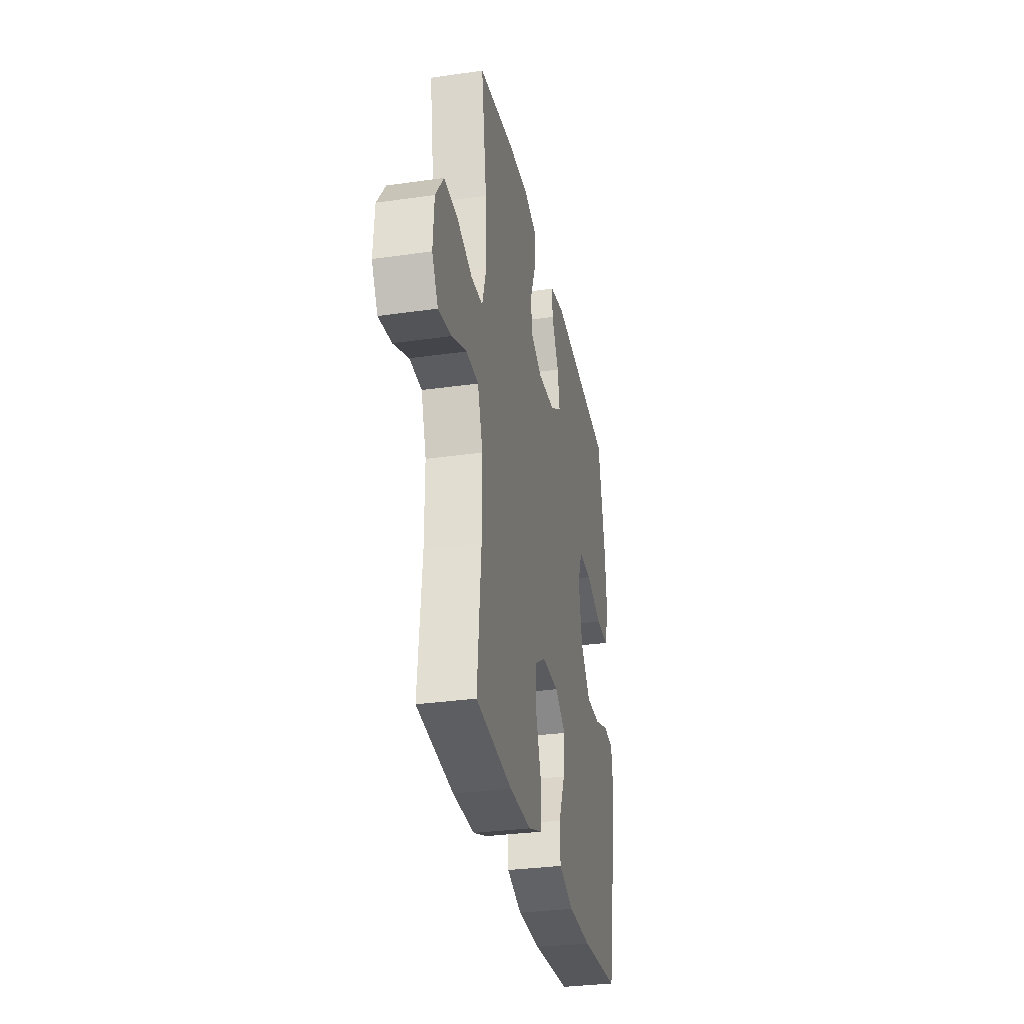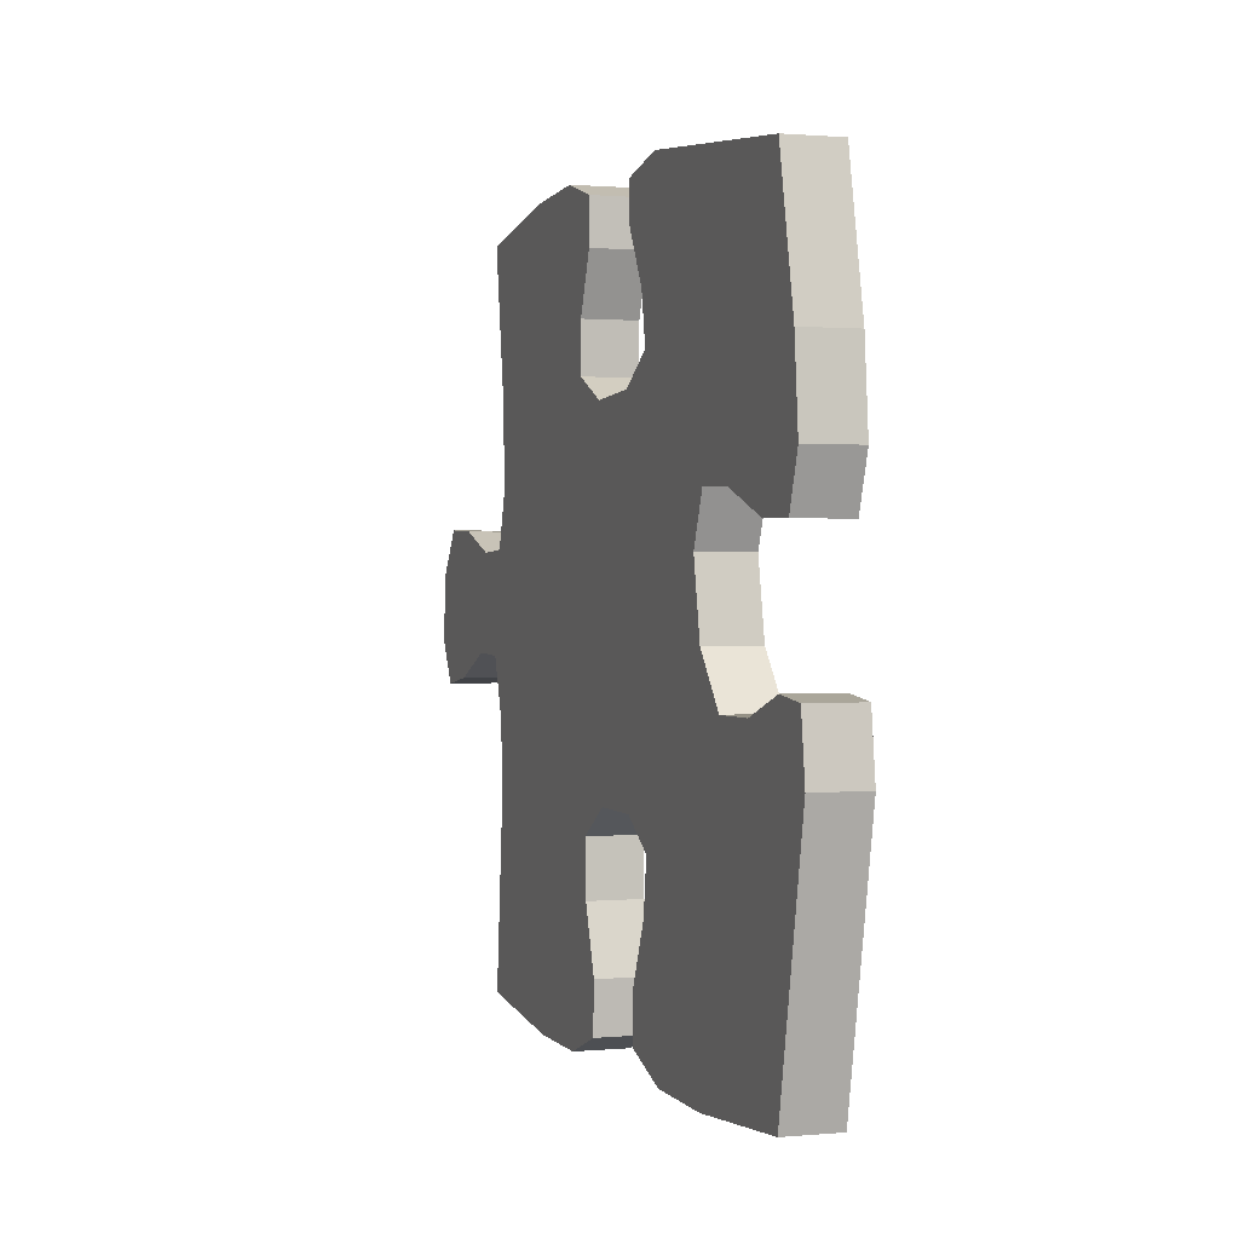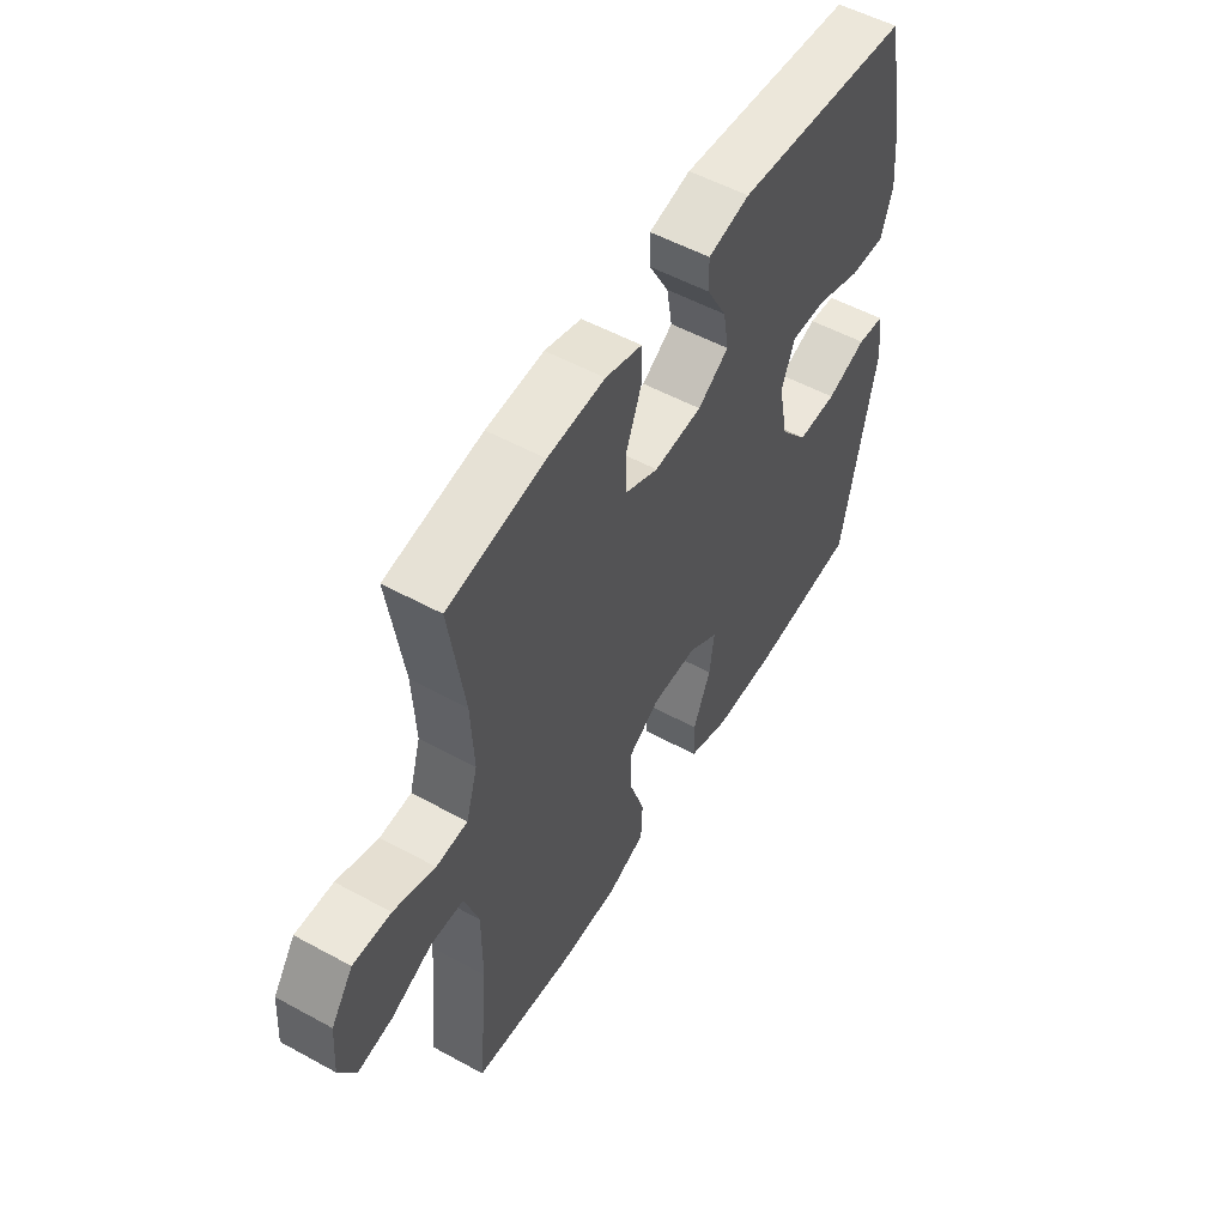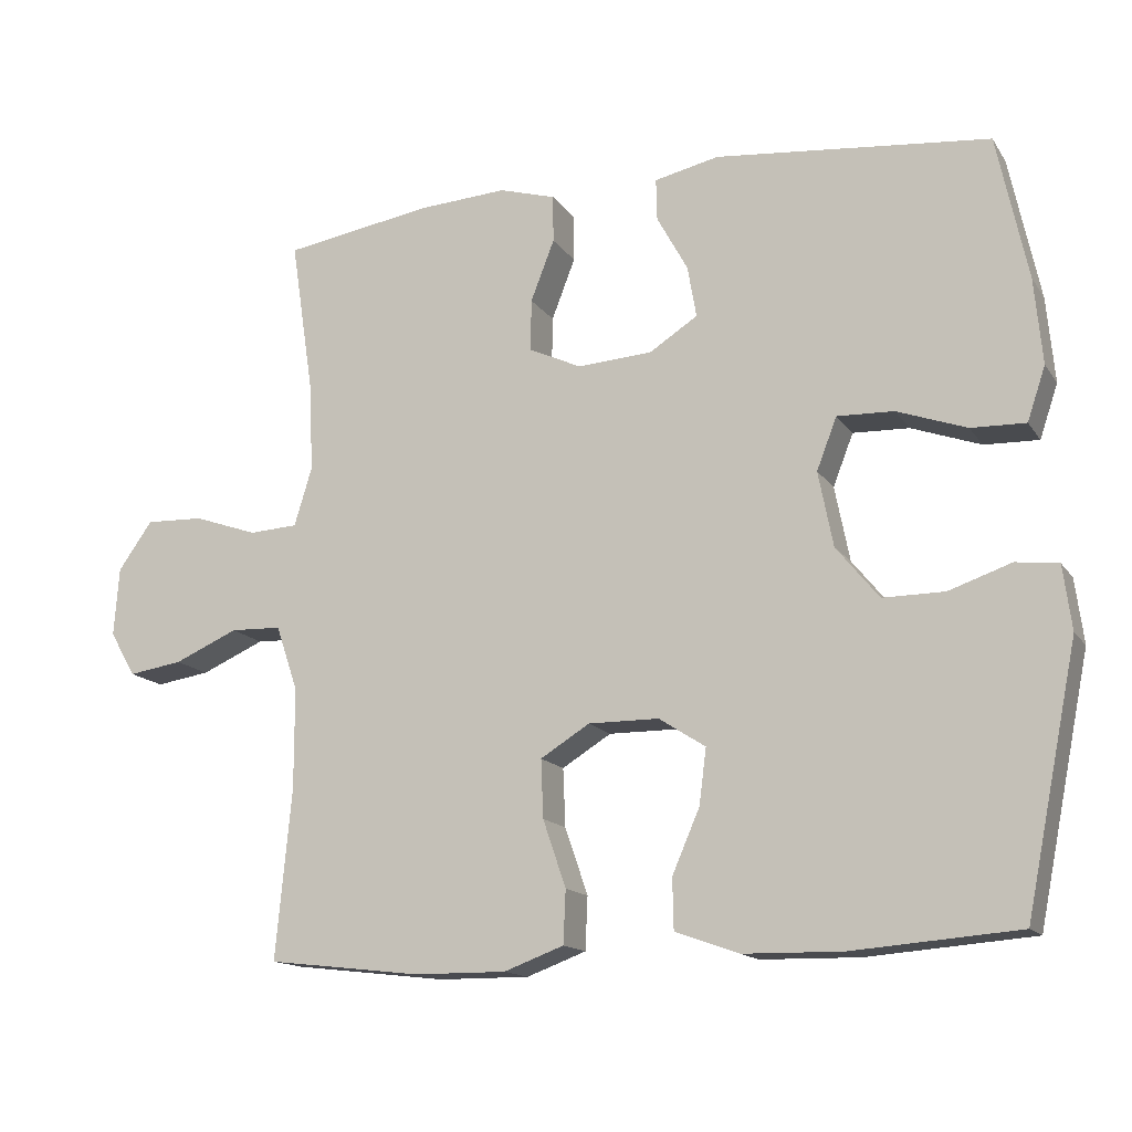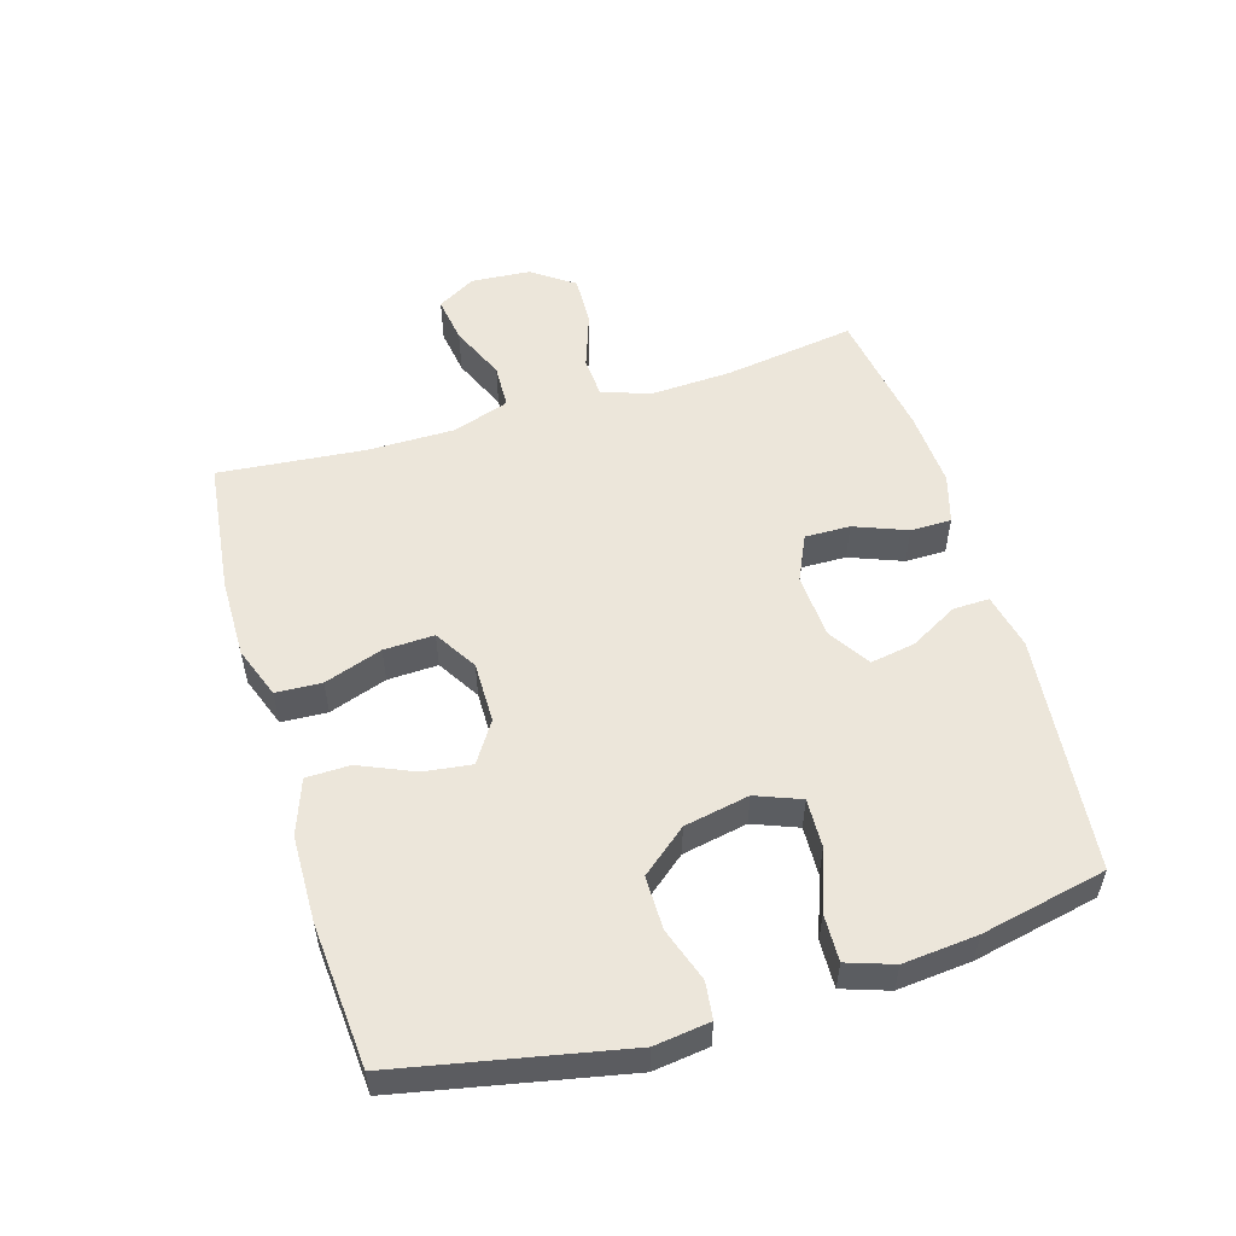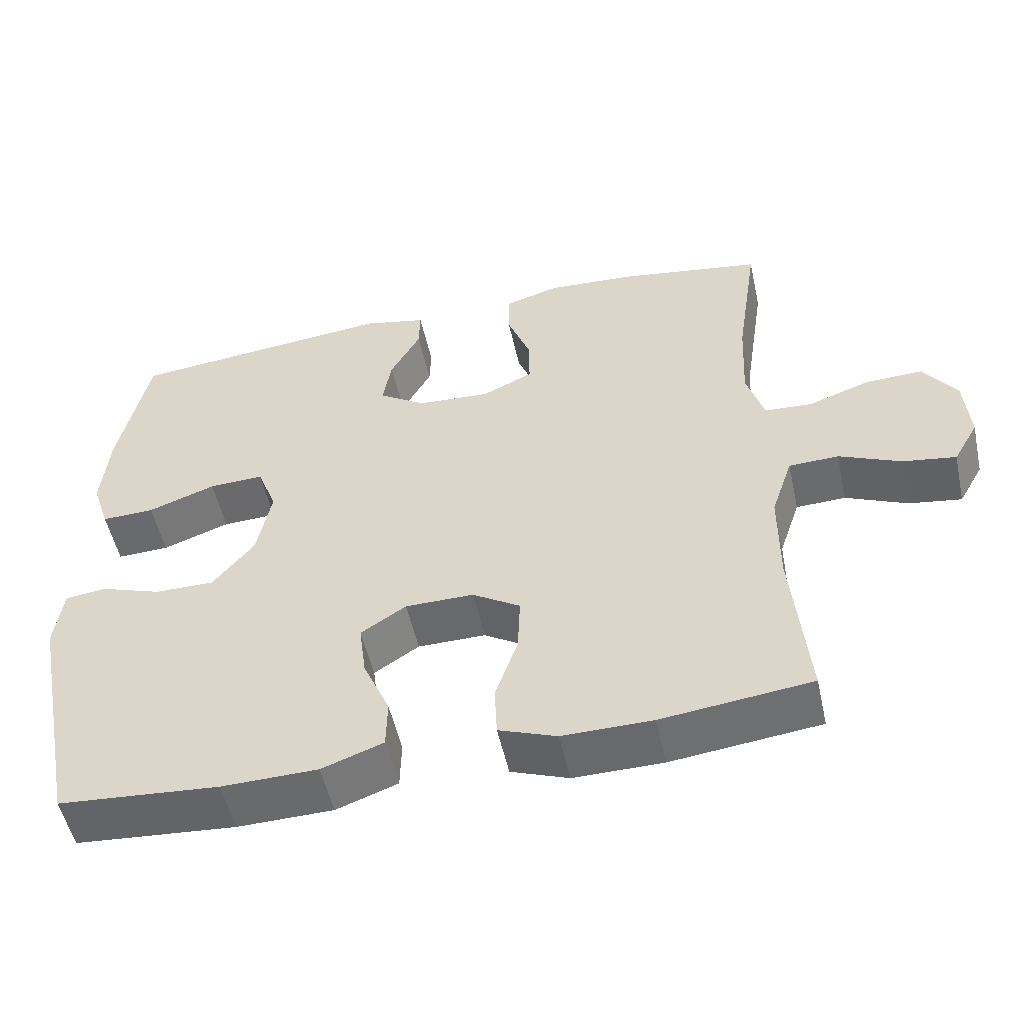
<metadata>
{"format":"obj","ext":"obj","renderer":"f3d","projection":"perspective","resolution":1024,"background":"white","views":[{"elev":-31.6,"azim":101.4,"up":"+Z"},{"elev":1.0,"azim":-108.8,"up":"+Z"},{"elev":53.6,"azim":120.2,"up":"+Z"},{"elev":-14.7,"azim":-157.8,"up":"+Z"},{"elev":54.4,"azim":-106.6,"up":"+Y"},{"elev":-52.6,"azim":12.4,"up":"+Z"}]}
</metadata>
<code>
o path1160
v -0.5684 0.0375 0.3015
v -0.5791 0.0375 0.186
v -0.5546 0.0375 0.1136
v -0.4813 0.0375 0.1159
v -0.3875 0.0375 0.1495
v -0.3116 0.0375 0.1521
v -0.2843 0.0375 0.08213
v -0.3043 0.0375 -0.01924
v -0.362 0.0375 -0.09015
v -0.4451 0.0375 -0.08972
v -0.529 0.0375 -0.06097
v -0.5861 0.0375 -0.0679
v -0.5975 0.0375 -0.1547
v -0.5272 0.0375 -0.5051
v -0.3038 0.0375 -0.5226
v -0.1708 0.0375 -0.5202
v -0.08524 0.0375 -0.4895
v -0.08379 0.0375 -0.4212
v -0.1209 0.0375 -0.3356
v -0.1305 0.0375 -0.2607
v -0.06778 0.0375 -0.22
v 0.02729 0.0375 -0.2195
v 0.09356 0.0375 -0.2604
v 0.09041 0.0375 -0.3389
v 0.0594 0.0375 -0.4293
v 0.06263 0.0375 -0.5007
v 0.143 0.0375 -0.5304
v 0.2671 0.0375 -0.5294
v 0.4747 0.0375 -0.5051
v 0.4533 0.0375 -0.2768
v 0.4536 0.0375 -0.1406
v 0.4832 0.0375 -0.05255
v 0.5523 0.0375 -0.05004
v 0.6384 0.0375 -0.08752
v 0.7113 0.0375 -0.0987
v 0.746 0.0375 -0.03839
v 0.7391 0.0375 0.05433
v 0.6931 0.0375 0.1193
v 0.6145 0.0375 0.1164
v 0.5279 0.0375 0.08648
v 0.4622 0.0375 0.09024
v 0.4381 0.0375 0.1698
v 0.4441 0.0375 0.292
v 0.4747 0.0375 0.4966
v 0.2736 0.0375 0.529
v 0.154 0.0375 0.5364
v 0.0778 0.0375 0.514
v 0.07748 0.0375 0.4504
v 0.1093 0.0375 0.3681
v 0.1105 0.0375 0.298
v 0.03934 0.0375 0.2652
v -0.06098 0.0375 0.2717
v -0.1262 0.0375 0.3133
v -0.1142 0.0375 0.3826
v -0.07267 0.0375 0.458
v -0.07128 0.0375 0.5143
v -0.1583 0.0375 0.5335
v -0.5272 0.0375 0.4966
v -0.5684 -0.0375 0.3015
v -0.5791 -0.0375 0.186
v -0.5546 -0.0375 0.1136
v -0.4813 -0.0375 0.1159
v -0.3875 -0.0375 0.1495
v -0.3116 -0.0375 0.1521
v -0.2843 -0.0375 0.08213
v -0.3043 -0.0375 -0.01924
v -0.362 -0.0375 -0.09015
v -0.4451 -0.0375 -0.08972
v -0.529 -0.0375 -0.06097
v -0.5861 -0.0375 -0.0679
v -0.5975 -0.0375 -0.1547
v -0.5272 -0.0375 -0.5051
v -0.3038 -0.0375 -0.5226
v -0.1708 -0.0375 -0.5202
v -0.08524 -0.0375 -0.4895
v -0.08379 -0.0375 -0.4212
v -0.1209 -0.0375 -0.3356
v -0.1305 -0.0375 -0.2607
v -0.06778 -0.0375 -0.22
v 0.02729 -0.0375 -0.2195
v 0.09356 -0.0375 -0.2604
v 0.09041 -0.0375 -0.3389
v 0.0594 -0.0375 -0.4293
v 0.06263 -0.0375 -0.5007
v 0.143 -0.0375 -0.5304
v 0.2671 -0.0375 -0.5294
v 0.4747 -0.0375 -0.5051
v 0.4533 -0.0375 -0.2768
v 0.4536 -0.0375 -0.1406
v 0.4832 -0.0375 -0.05255
v 0.5523 -0.0375 -0.05004
v 0.6384 -0.0375 -0.08752
v 0.7113 -0.0375 -0.0987
v 0.746 -0.0375 -0.03839
v 0.7391 -0.0375 0.05433
v 0.6931 -0.0375 0.1193
v 0.6145 -0.0375 0.1164
v 0.5279 -0.0375 0.08648
v 0.4622 -0.0375 0.09024
v 0.4381 -0.0375 0.1698
v 0.4441 -0.0375 0.292
v 0.4747 -0.0375 0.4966
v 0.2736 -0.0375 0.529
v 0.154 -0.0375 0.5364
v 0.0778 -0.0375 0.514
v 0.07748 -0.0375 0.4504
v 0.1093 -0.0375 0.3681
v 0.1105 -0.0375 0.298
v 0.03934 -0.0375 0.2652
v -0.06098 -0.0375 0.2717
v -0.1262 -0.0375 0.3133
v -0.1142 -0.0375 0.3826
v -0.07267 -0.0375 0.458
v -0.07128 -0.0375 0.5143
v -0.1583 -0.0375 0.5335
v -0.5272 -0.0375 0.4966
v 0.2736 0.0375 0.529
v 0.154 0.0375 0.5364
v 0.0778 0.0375 0.514
v 0.0778 0.0375 0.514
v -0.07128 0.0375 0.5143
v -0.07128 0.0375 0.5143
v -0.1583 0.0375 0.5335
v -0.07267 0.0375 0.458
v 0.07748 0.0375 0.4504
v 0.4747 0.0375 0.4966
v 0.4747 0.0375 0.4966
v -0.5272 0.0375 0.4966
v -0.5272 0.0375 0.4966
v -0.1142 0.0375 0.3826
v 0.1093 0.0375 0.3681
v -0.5684 0.0375 0.3015
v 0.4441 0.0375 0.292
v -0.1262 0.0375 0.3133
v -0.1262 0.0375 0.3133
v 0.1105 0.0375 0.298
v 0.1105 0.0375 0.298
v -0.06098 0.0375 0.2717
v -0.5791 0.0375 0.186
v 0.03934 0.0375 0.2652
v 0.4381 0.0375 0.1698
v -0.3875 0.0375 0.1495
v -0.3116 0.0375 0.1521
v -0.3116 0.0375 0.1521
v -0.5546 0.0375 0.1136
v -0.5546 0.0375 0.1136
v 0.4622 0.0375 0.09024
v 0.4622 0.0375 0.09024
v -0.2843 0.0375 0.08213
v -0.4813 0.0375 0.1159
v 0.7391 0.0375 0.05433
v 0.6931 0.0375 0.1193
v 0.6145 0.0375 0.1164
v 0.5279 0.0375 0.08648
v -0.3043 0.0375 -0.01924
v 0.746 0.0375 -0.03839
v -0.362 0.0375 -0.09015
v 0.7113 0.0375 -0.0987
v 0.7113 0.0375 -0.0987
v 0.4832 0.0375 -0.05255
v 0.4832 0.0375 -0.05255
v 0.5523 0.0375 -0.05004
v 0.6384 0.0375 -0.08752
v 0.4536 0.0375 -0.1406
v -0.4451 0.0375 -0.08972
v -0.529 0.0375 -0.06097
v -0.5861 0.0375 -0.0679
v -0.5861 0.0375 -0.0679
v -0.5975 0.0375 -0.1547
v 0.4533 0.0375 -0.2768
v -0.06778 0.0375 -0.22
v 0.02729 0.0375 -0.2195
v 0.09356 0.0375 -0.2604
v 0.09356 0.0375 -0.2604
v -0.1305 0.0375 -0.2607
v -0.1305 0.0375 -0.2607
v 0.09041 0.0375 -0.3389
v -0.1209 0.0375 -0.3356
v -0.08379 0.0375 -0.4212
v 0.0594 0.0375 -0.4293
v 0.4747 0.0375 -0.5051
v 0.4747 0.0375 -0.5051
v -0.08524 0.0375 -0.4895
v -0.08524 0.0375 -0.4895
v 0.06263 0.0375 -0.5007
v 0.06263 0.0375 -0.5007
v -0.5272 0.0375 -0.5051
v -0.5272 0.0375 -0.5051
v -0.1708 0.0375 -0.5202
v 0.143 0.0375 -0.5304
v -0.3038 0.0375 -0.5226
v 0.2671 0.0375 -0.5294
v 0.2736 -0.0375 0.529
v 0.154 -0.0375 0.5364
v 0.0778 -0.0375 0.514
v 0.0778 -0.0375 0.514
v -0.07128 -0.0375 0.5143
v -0.07128 -0.0375 0.5143
v -0.1583 -0.0375 0.5335
v -0.07267 -0.0375 0.458
v 0.07748 -0.0375 0.4504
v 0.4747 -0.0375 0.4966
v 0.4747 -0.0375 0.4966
v -0.5272 -0.0375 0.4966
v -0.5272 -0.0375 0.4966
v -0.1142 -0.0375 0.3826
v 0.1093 -0.0375 0.3681
v -0.5684 -0.0375 0.3015
v 0.4441 -0.0375 0.292
v -0.1262 -0.0375 0.3133
v -0.1262 -0.0375 0.3133
v 0.1105 -0.0375 0.298
v 0.1105 -0.0375 0.298
v -0.06098 -0.0375 0.2717
v -0.5791 -0.0375 0.186
v 0.03934 -0.0375 0.2652
v 0.4381 -0.0375 0.1698
v -0.3875 -0.0375 0.1495
v -0.3116 -0.0375 0.1521
v -0.3116 -0.0375 0.1521
v -0.5546 -0.0375 0.1136
v -0.5546 -0.0375 0.1136
v 0.4622 -0.0375 0.09024
v 0.4622 -0.0375 0.09024
v -0.2843 -0.0375 0.08213
v -0.4813 -0.0375 0.1159
v 0.7391 -0.0375 0.05433
v 0.6931 -0.0375 0.1193
v 0.6145 -0.0375 0.1164
v 0.5279 -0.0375 0.08648
v -0.3043 -0.0375 -0.01924
v 0.746 -0.0375 -0.03839
v -0.362 -0.0375 -0.09015
v 0.7113 -0.0375 -0.0987
v 0.7113 -0.0375 -0.0987
v 0.4832 -0.0375 -0.05255
v 0.4832 -0.0375 -0.05255
v 0.5523 -0.0375 -0.05004
v 0.6384 -0.0375 -0.08752
v 0.4536 -0.0375 -0.1406
v -0.4451 -0.0375 -0.08972
v -0.529 -0.0375 -0.06097
v -0.5861 -0.0375 -0.0679
v -0.5861 -0.0375 -0.0679
v -0.5975 -0.0375 -0.1547
v 0.4533 -0.0375 -0.2768
v -0.06778 -0.0375 -0.22
v 0.02729 -0.0375 -0.2195
v 0.09356 -0.0375 -0.2604
v 0.09356 -0.0375 -0.2604
v -0.1305 -0.0375 -0.2607
v -0.1305 -0.0375 -0.2607
v 0.09041 -0.0375 -0.3389
v -0.1209 -0.0375 -0.3356
v -0.08379 -0.0375 -0.4212
v 0.0594 -0.0375 -0.4293
v 0.4747 -0.0375 -0.5051
v 0.4747 -0.0375 -0.5051
v -0.08524 -0.0375 -0.4895
v -0.08524 -0.0375 -0.4895
v 0.06263 -0.0375 -0.5007
v 0.06263 -0.0375 -0.5007
v -0.5272 -0.0375 -0.5051
v -0.5272 -0.0375 -0.5051
v -0.1708 -0.0375 -0.5202
v 0.143 -0.0375 -0.5304
v -0.3038 -0.0375 -0.5226
v 0.2671 -0.0375 -0.5294
f 247 248 216
f 193 207 209
f 267 251 233
f 232 239 234
f 219 214 210
f 216 223 212
f 207 212 209
f 199 206 200
f 256 266 253
f 247 231 251
f 226 215 221
f 225 214 219
f 249 240 223
f 204 218 219
f 225 247 214
f 208 218 204
f 254 251 267
f 241 263 233
f 223 240 236
f 223 236 230
f 248 249 223
f 267 233 263
f 246 268 257
f 218 215 226
f 236 238 230
f 230 238 229
f 215 218 208
f 249 246 240
f 242 245 241
f 227 239 232
f 246 253 268
f 204 210 206
f 204 206 199
f 199 200 197
f 254 265 255
f 248 223 216
f 245 263 241
f 229 227 228
f 212 223 217
f 261 266 256
f 204 219 210
f 243 245 242
f 201 194 195
f 259 255 265
f 212 217 209
f 193 209 202
f 265 254 267
f 238 239 229
f 214 247 216
f 194 207 193
f 253 246 249
f 229 239 227
f 268 253 266
f 233 251 231
f 231 247 225
f 207 194 201
f 45 46 104 103
f 46 120 196 104
f 122 57 115 198
f 55 56 114 113
f 47 48 106 105
f 127 45 103 203
f 57 129 205 115
f 54 55 113 112
f 48 49 107 106
f 58 1 59 116
f 43 44 102 101
f 135 54 112 211
f 49 137 213 107
f 52 53 111 110
f 1 2 60 59
f 50 51 109 108
f 42 43 101 100
f 51 52 110 109
f 5 144 220 63
f 2 146 222 60
f 148 42 100 224
f 6 7 65 64
f 4 5 63 62
f 3 4 62 61
f 37 38 96 95
f 38 39 97 96
f 39 40 98 97
f 40 41 99 98
f 7 8 66 65
f 36 37 95 94
f 8 9 67 66
f 159 36 94 235
f 161 33 91 237
f 34 35 93 92
f 33 34 92 91
f 31 32 90 89
f 10 11 69 68
f 11 168 244 69
f 12 13 71 70
f 9 10 68 67
f 30 31 89 88
f 21 22 80 79
f 22 174 250 80
f 176 21 79 252
f 23 24 82 81
f 19 20 78 77
f 18 19 77 76
f 24 25 83 82
f 182 30 88 258
f 184 18 76 260
f 25 186 262 83
f 13 188 264 71
f 16 17 75 74
f 26 27 85 84
f 15 16 74 73
f 14 15 73 72
f 28 29 87 86
f 27 28 86 85
f 171 140 172
f 117 133 131
f 191 157 175
f 156 158 163
f 143 134 138
f 140 136 147
f 131 133 136
f 123 124 130
f 180 177 190
f 171 175 155
f 150 145 139
f 149 143 138
f 173 147 164
f 128 143 142
f 149 138 171
f 132 128 142
f 178 191 175
f 165 157 187
f 147 160 164
f 147 154 160
f 172 147 173
f 191 187 157
f 170 181 192
f 142 150 139
f 160 154 162
f 154 153 162
f 139 132 142
f 173 164 170
f 166 165 169
f 151 156 163
f 170 192 177
f 128 130 134
f 128 123 130
f 123 121 124
f 178 179 189
f 172 140 147
f 169 165 187
f 153 152 151
f 136 141 147
f 185 180 190
f 128 134 143
f 167 166 169
f 125 119 118
f 183 189 179
f 136 133 141
f 117 126 133
f 189 191 178
f 162 153 163
f 138 140 171
f 118 117 131
f 177 173 170
f 153 151 163
f 192 190 177
f 157 155 175
f 155 149 171
f 131 125 118

</code>
